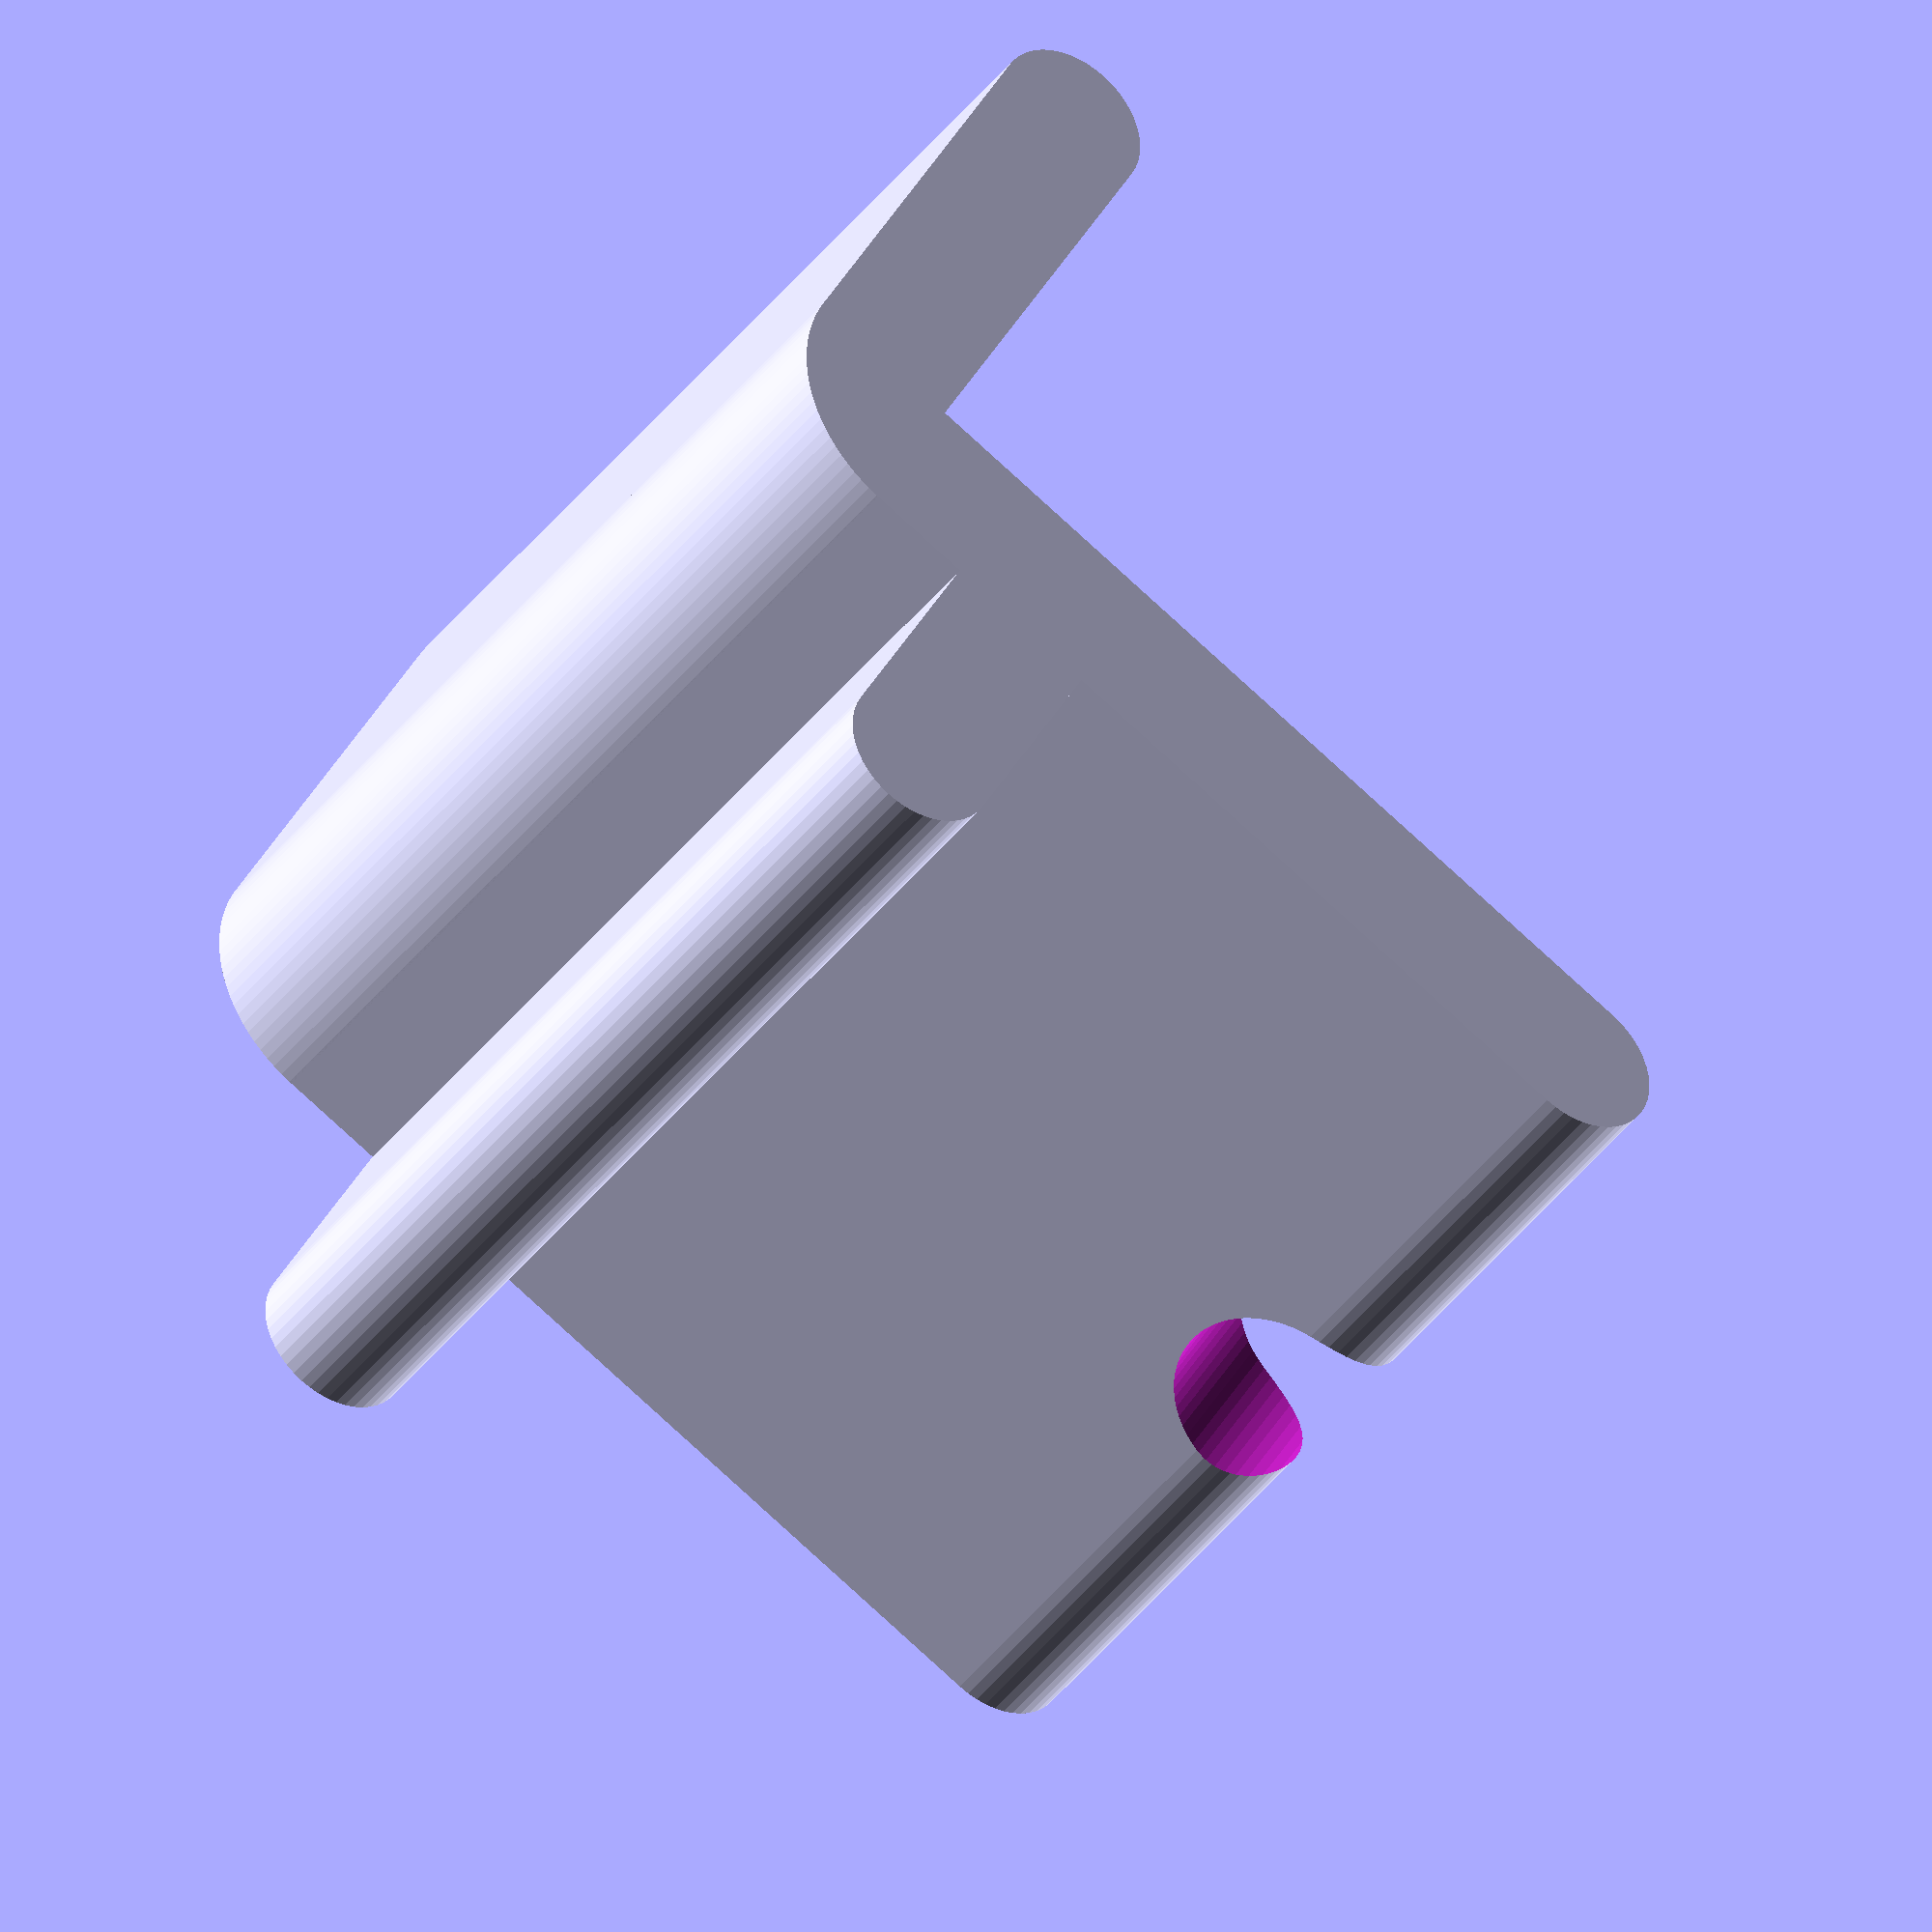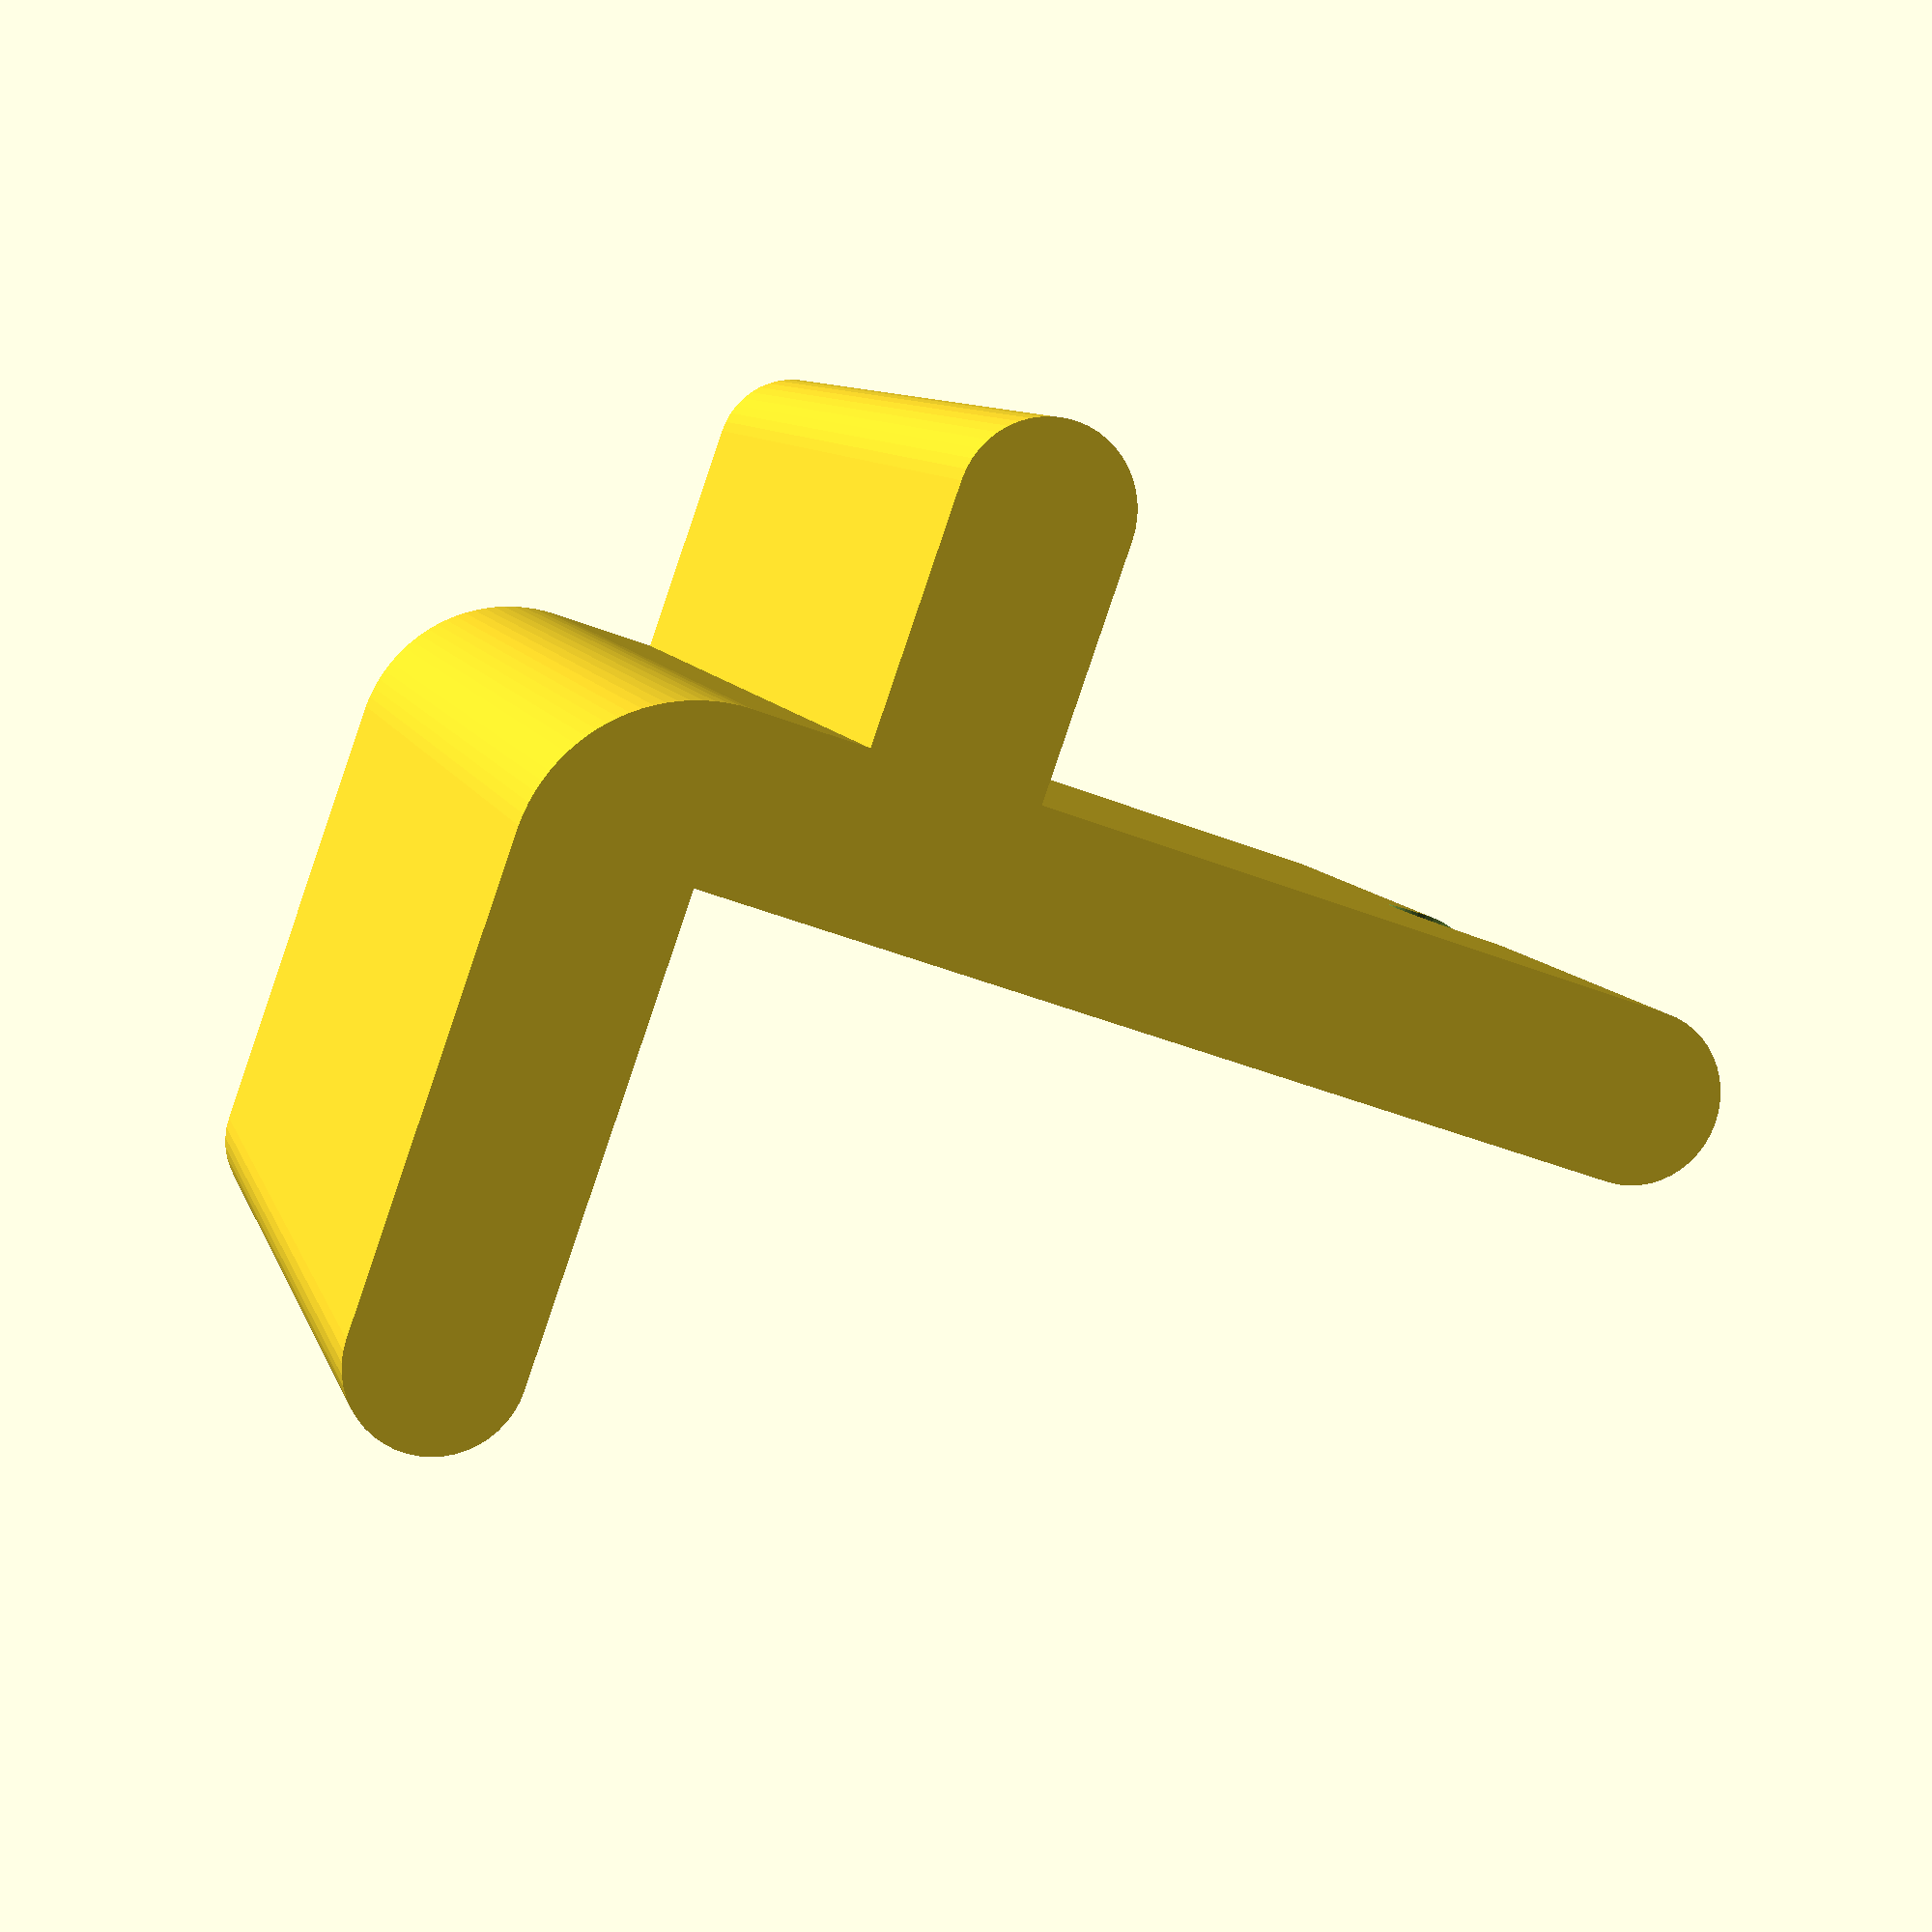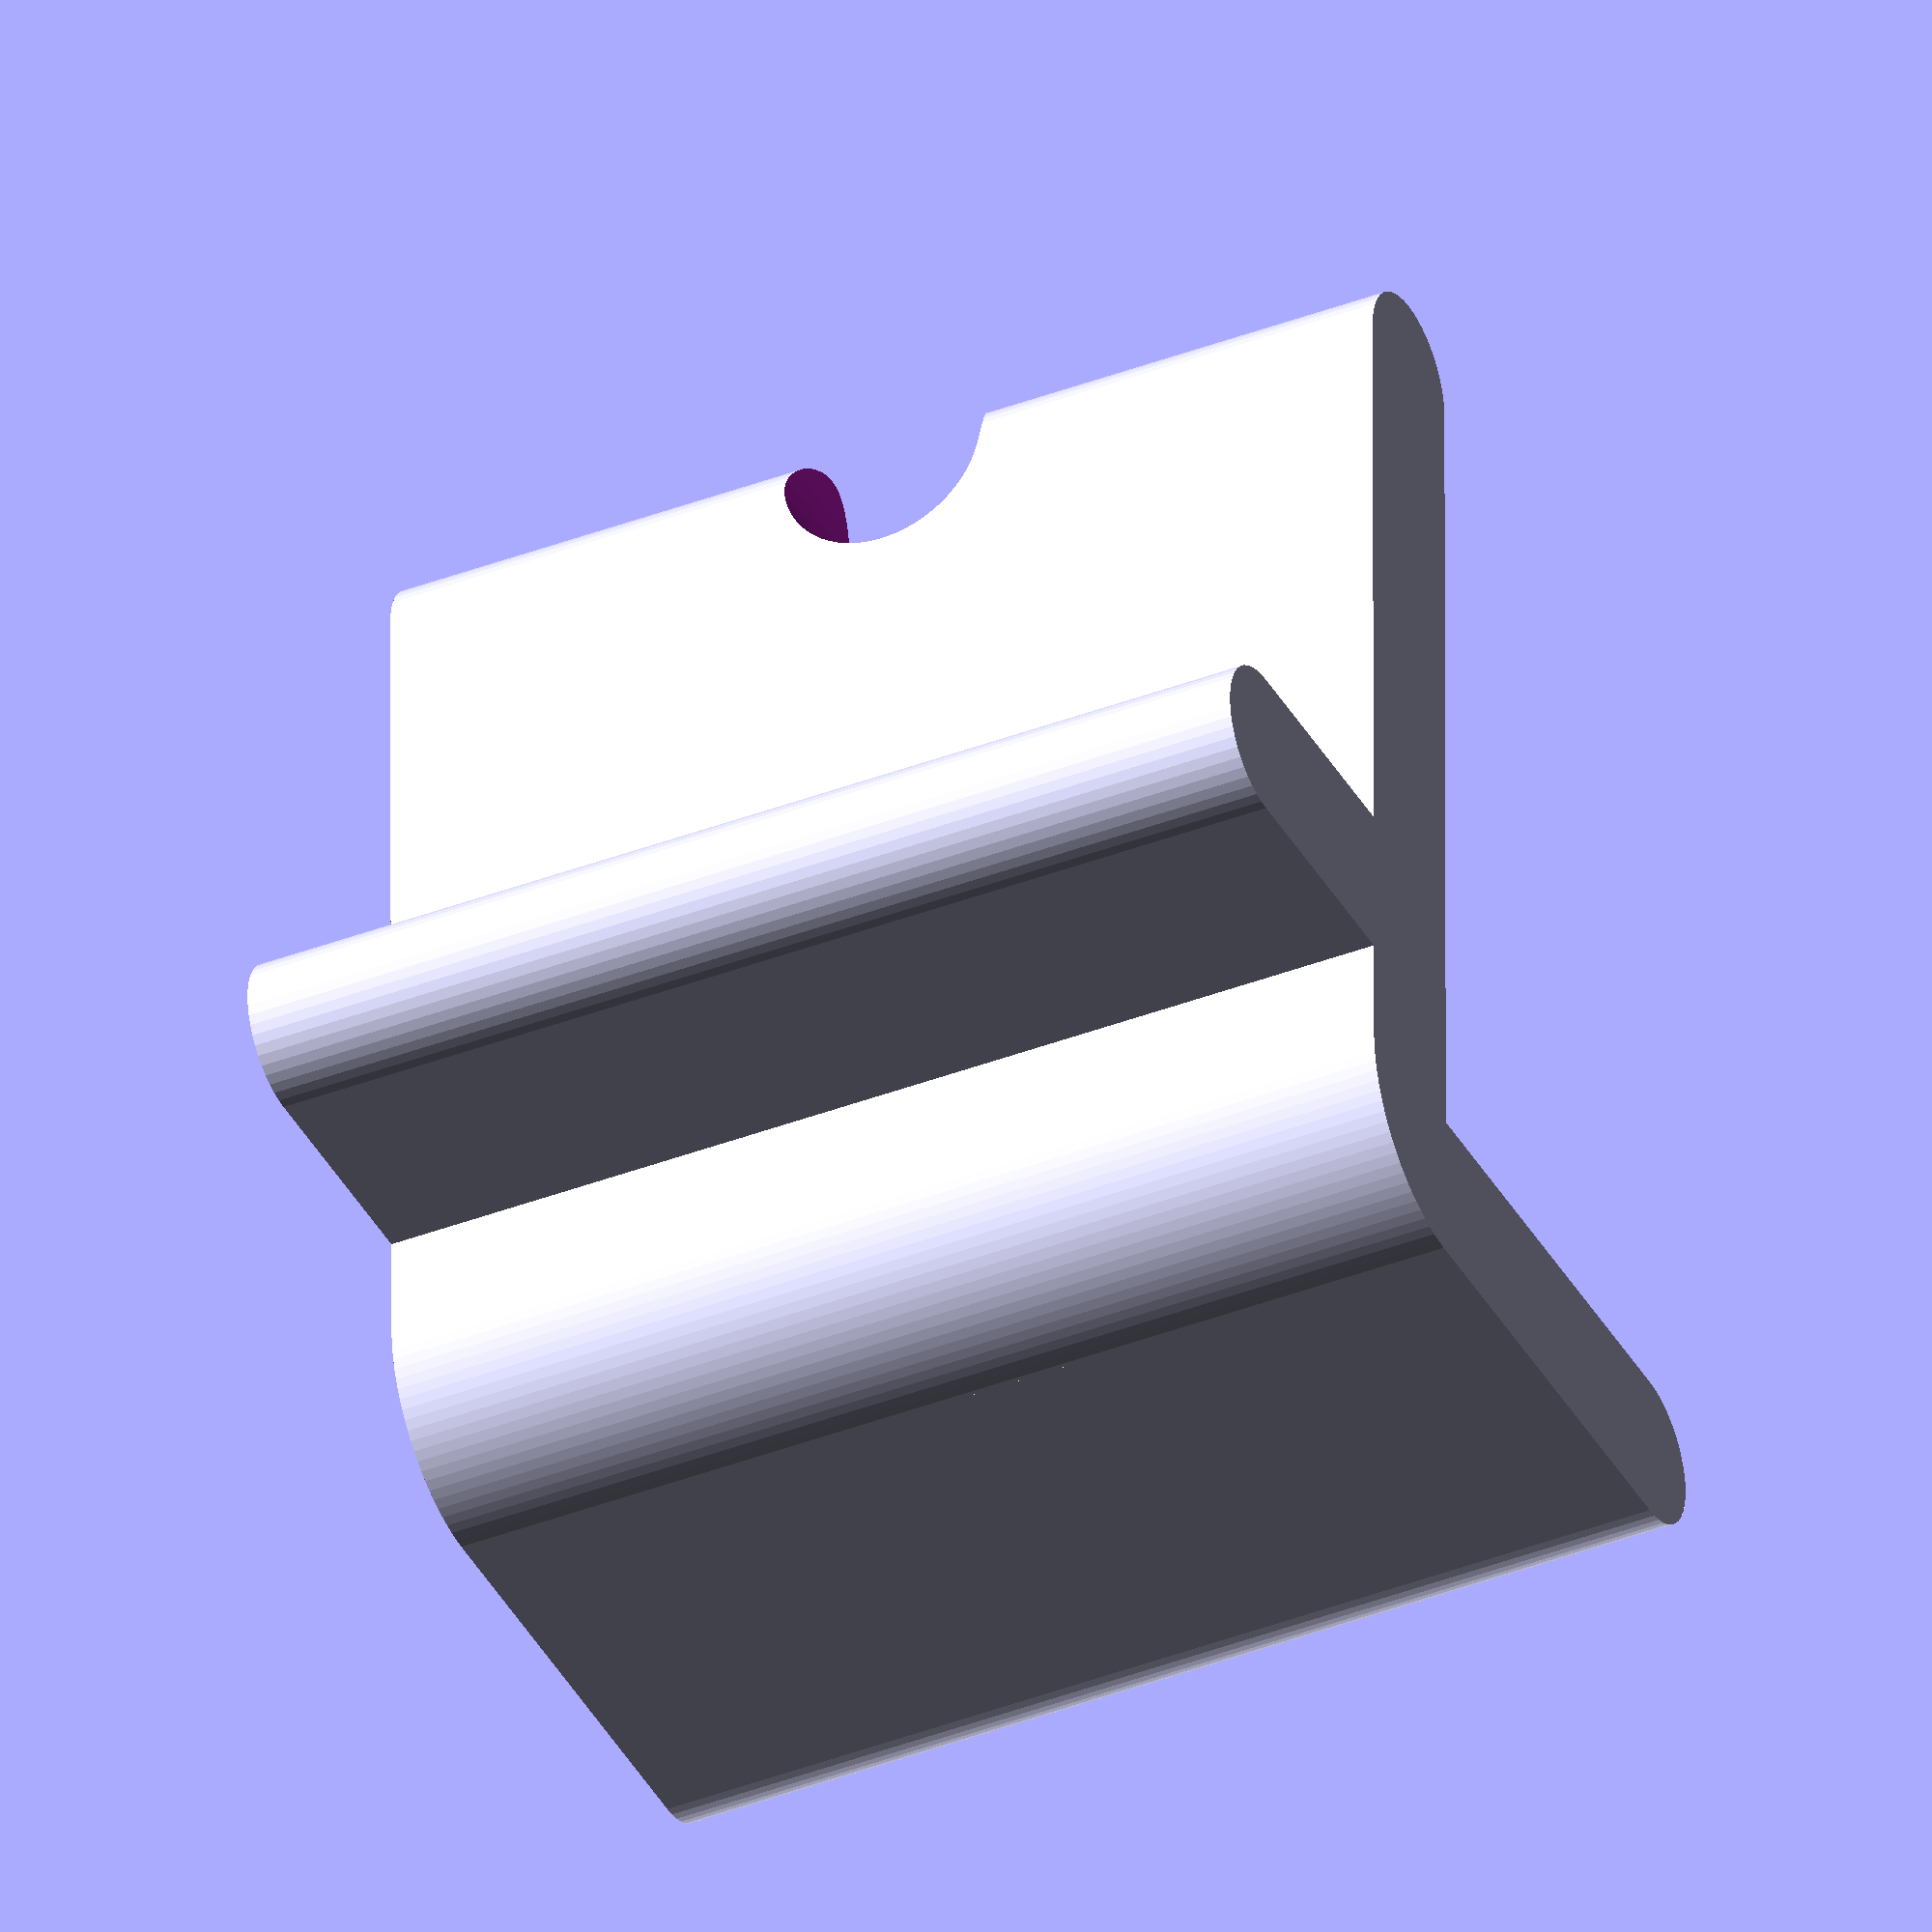
<openscad>
//Settings.
width = 20;
length = 15;
thickness = 3;
back_hook_length = 10;
down_hook_length = 6;
steel_thickness = 2;
cable_radius = 3.2 / 2 + 0.4; //Some extra play.
$fs = 0.2;
$fa = 1;

module corner() {
	cylinder(r = thickness / 2, h=width);
}
module spaced_corner() {
	intersection() {
		translate([thickness / 2, thickness / 2, 0]) {
			cylinder(r = thickness, h=width);
		}
		translate([-thickness / 2, -thickness / 2, 0]) {
			cube([thickness, thickness, width]);
		}
	}
}

hull() {
	spaced_corner();
	translate([0, back_hook_length, 0]) {
		corner();
	}
}
difference() {
	hull() {
		spaced_corner();
		translate([length + thickness, 0, 0]) {
			corner();
		}
	}
	translate([length + thickness / 2 + steel_thickness, -thickness / 2 - 1, width / 2]) {
		rotate([-90, 0, 0]) {
			cylinder(r=cable_radius, h=thickness + 2);
		}
	}
}
translate([thickness + steel_thickness, 0, 0]) {
	hull() {
		corner();
		translate([0, -down_hook_length, 0]) {
			corner();
		}
	}
}
</openscad>
<views>
elev=219.5 azim=208.5 roll=212.5 proj=o view=solid
elev=351.4 azim=160.6 roll=166.2 proj=p view=wireframe
elev=218.6 azim=90.2 roll=64.0 proj=o view=wireframe
</views>
